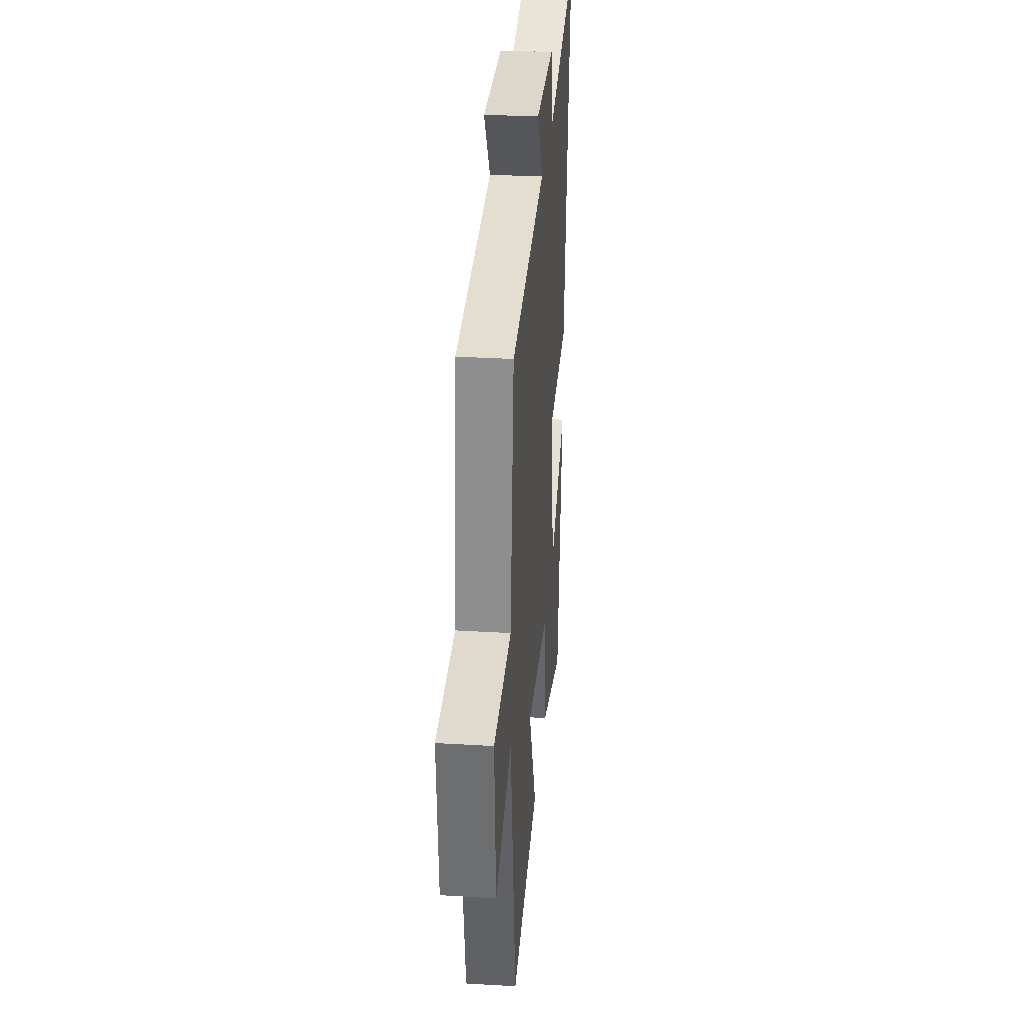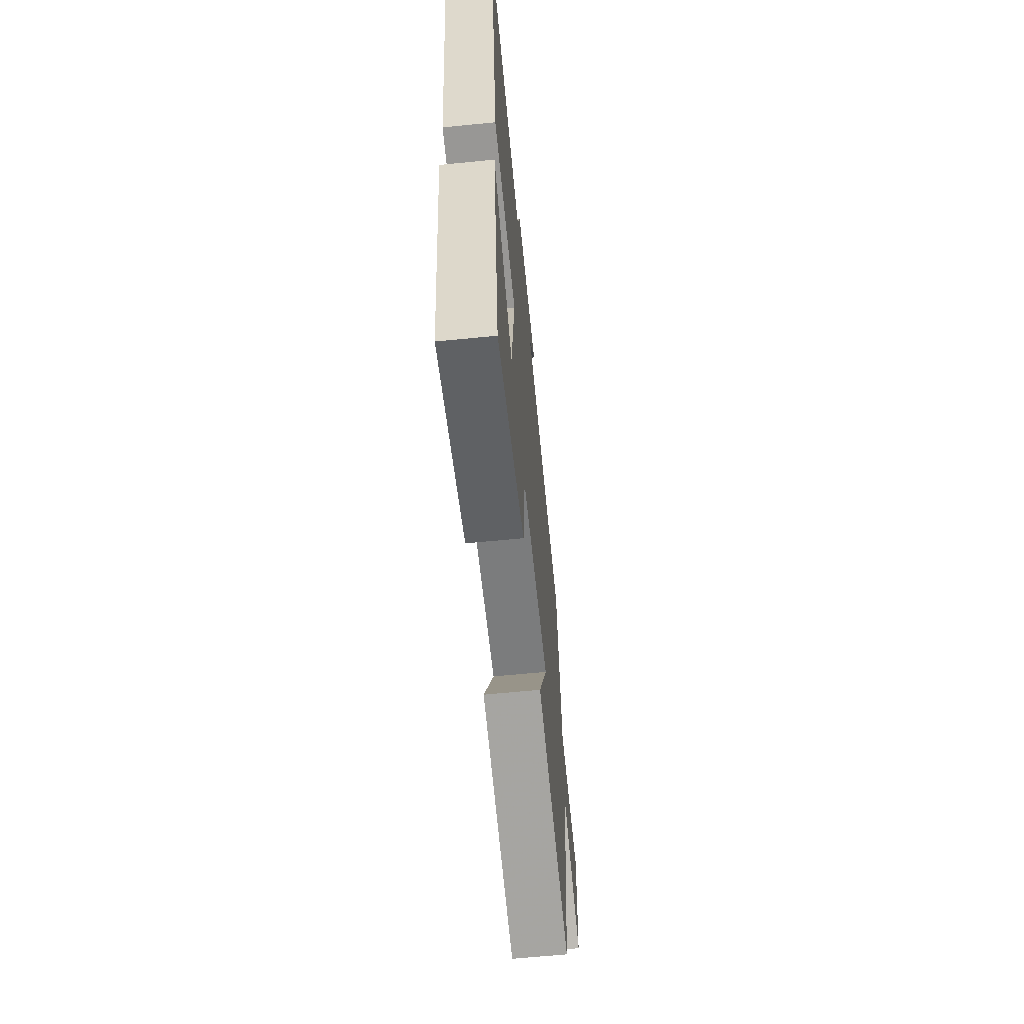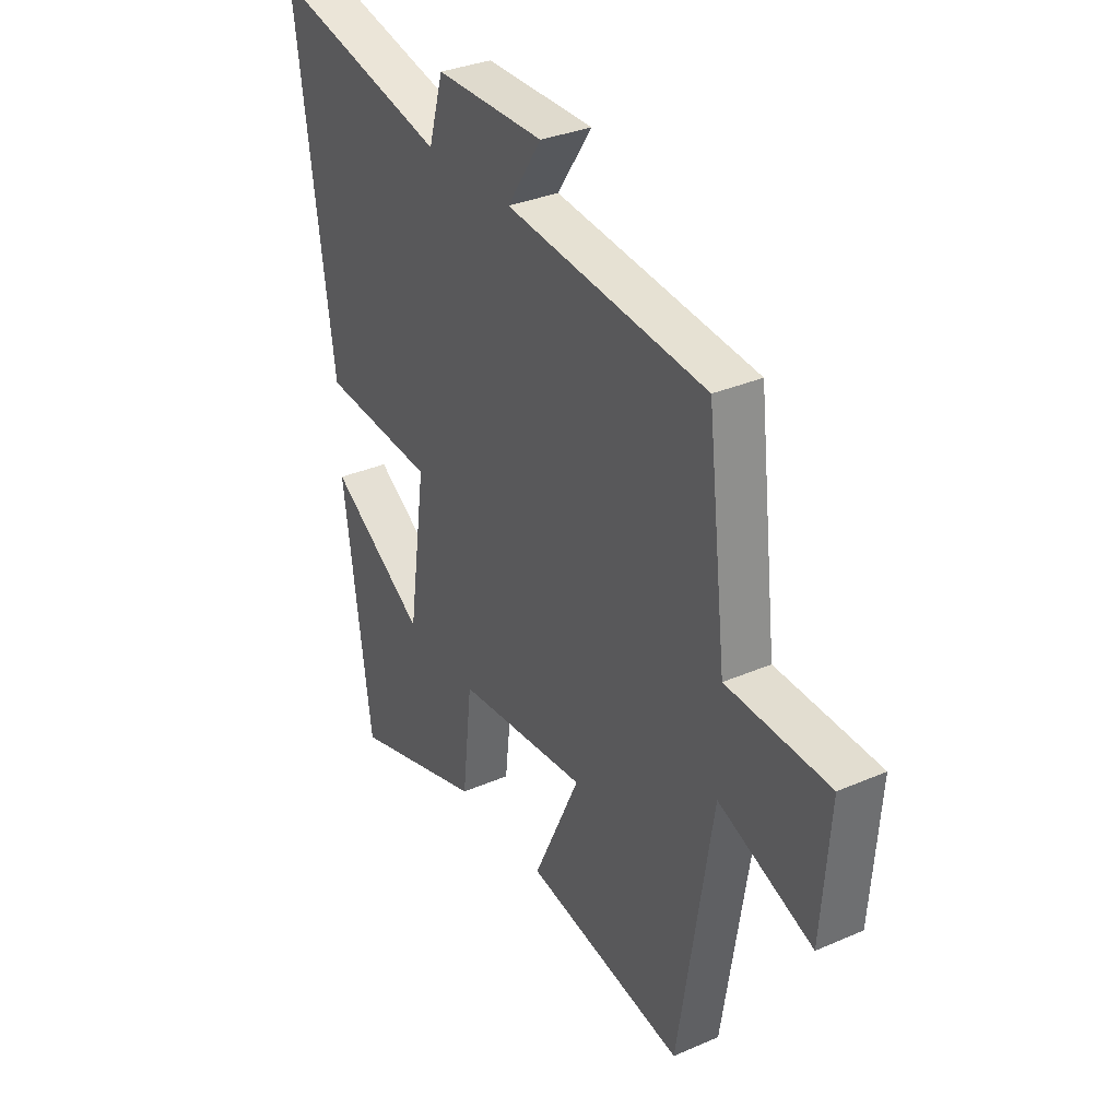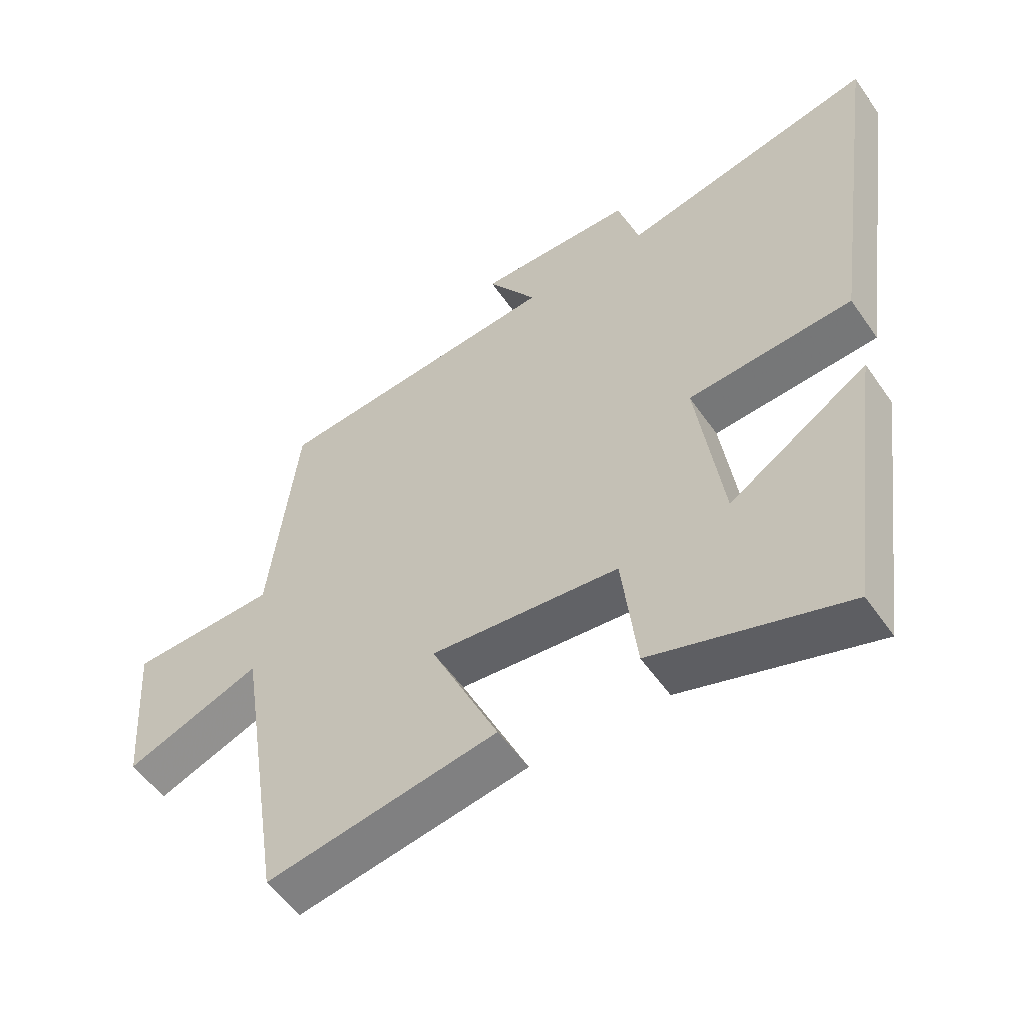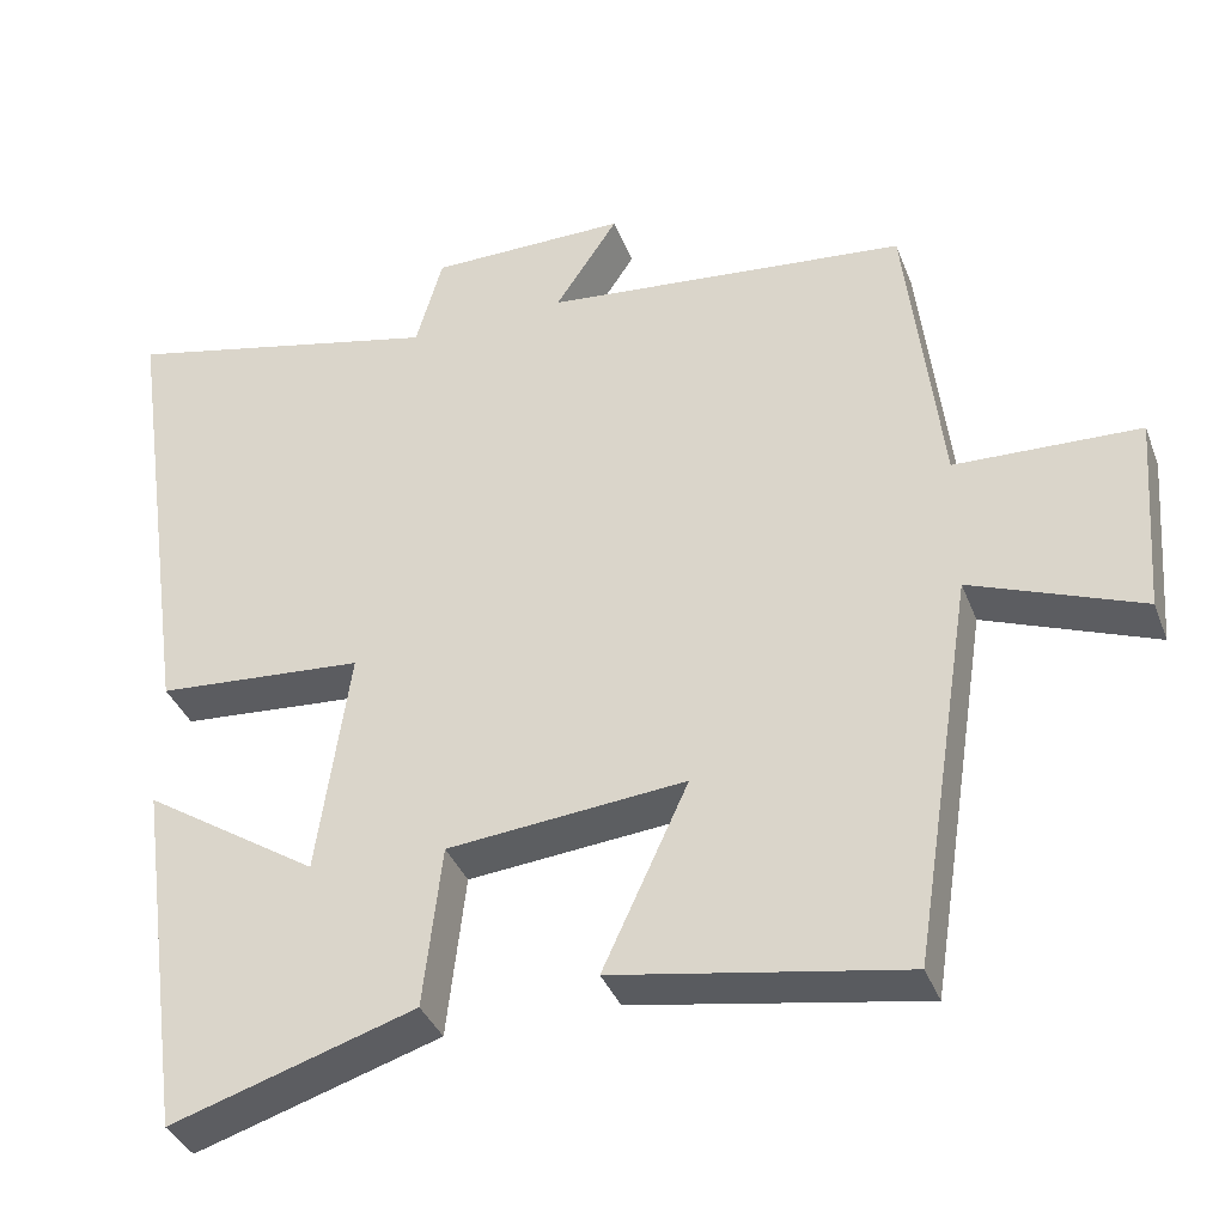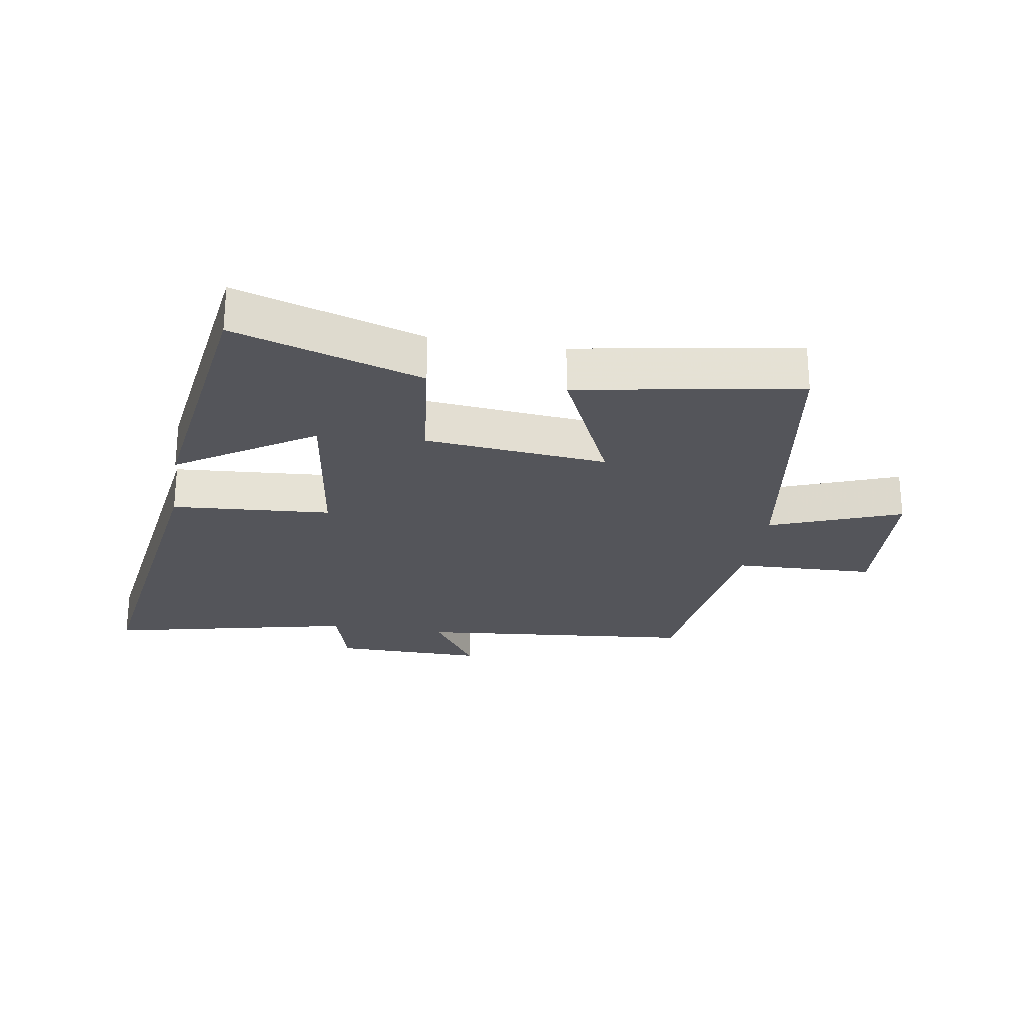
<metadata>
{"format":"obj","ext":"obj","renderer":"f3d","projection":"perspective","resolution":1024,"background":"white","views":[{"elev":31.0,"azim":-85.1,"up":"+Z"},{"elev":-64.0,"azim":95.7,"up":"+Z"},{"elev":33.1,"azim":-120.8,"up":"+Z"},{"elev":-54.3,"azim":34.1,"up":"+Z"},{"elev":-36.8,"azim":-160.4,"up":"+Z"},{"elev":-25.0,"azim":170.6,"up":"+Y"}]}
</metadata>
<code>
v -0.425 0.07 -0.561
v -0.5 0.07 -0.082
v -0.709 0.07 -0.162
v -0.727 0.07 0.084
v -0.5 0.07 0.092
v -0.457 0.07 0.456
v -0.01 0.07 0.5
v -0.087 0.07 0.616
v 0.155 0.07 0.614
v 0.188 0.07 0.5
v 0.583 0.07 0.589
v 0.5 0.07 0.009
v 0.245 0.07 -0.01
v 0.285 0.07 -0.29
v 0.5 0.07 -0.151
v 0.439 0.07 -0.594
v 0.14 0.07 -0.5
v 0.117 0.07 -0.301
v -0.175 0.07 -0.273
v -0.07 0.07 -0.5
v -0.425 0 -0.561
v -0.5 0 -0.082
v -0.709 0 -0.162
v -0.727 0 0.084
v -0.5 0 0.092
v -0.457 0 0.456
v -0.01 0 0.5
v -0.087 0 0.616
v 0.155 0 0.614
v 0.188 0 0.5
v 0.583 0 0.589
v 0.5 0 0.009
v 0.245 0 -0.01
v 0.285 0 -0.29
v 0.5 0 -0.151
v 0.439 0 -0.594
v 0.14 0 -0.5
v 0.117 0 -0.301
v -0.175 0 -0.273
v -0.07 0 -0.5
f 19 20 1 2
f 18 19 2
f 16 17 18
f 14 15 16
f 14 16 18
f 13 14 18 2
f 10 11 12 13
f 7 8 9 10
f 5 6 7 10
f 5 10 13 2
f 2 3 4 5
f 22 21 40 39
f 22 39 38
f 38 37 36
f 36 35 34
f 38 36 34
f 22 38 34 33
f 33 32 31 30
f 30 29 28 27
f 30 27 26 25
f 22 33 30 25
f 25 24 23 22
f 1 21 22 2
f 2 22 23 3
f 3 23 24 4
f 4 24 25 5
f 5 25 26 6
f 6 26 27 7
f 7 27 28 8
f 8 28 29 9
f 9 29 30 10
f 10 30 31 11
f 11 31 32 12
f 12 32 33 13
f 13 33 34 14
f 14 34 35 15
f 15 35 36 16
f 16 36 37 17
f 17 37 38 18
f 18 38 39 19
f 19 39 40 20
f 20 40 21 1

</code>
